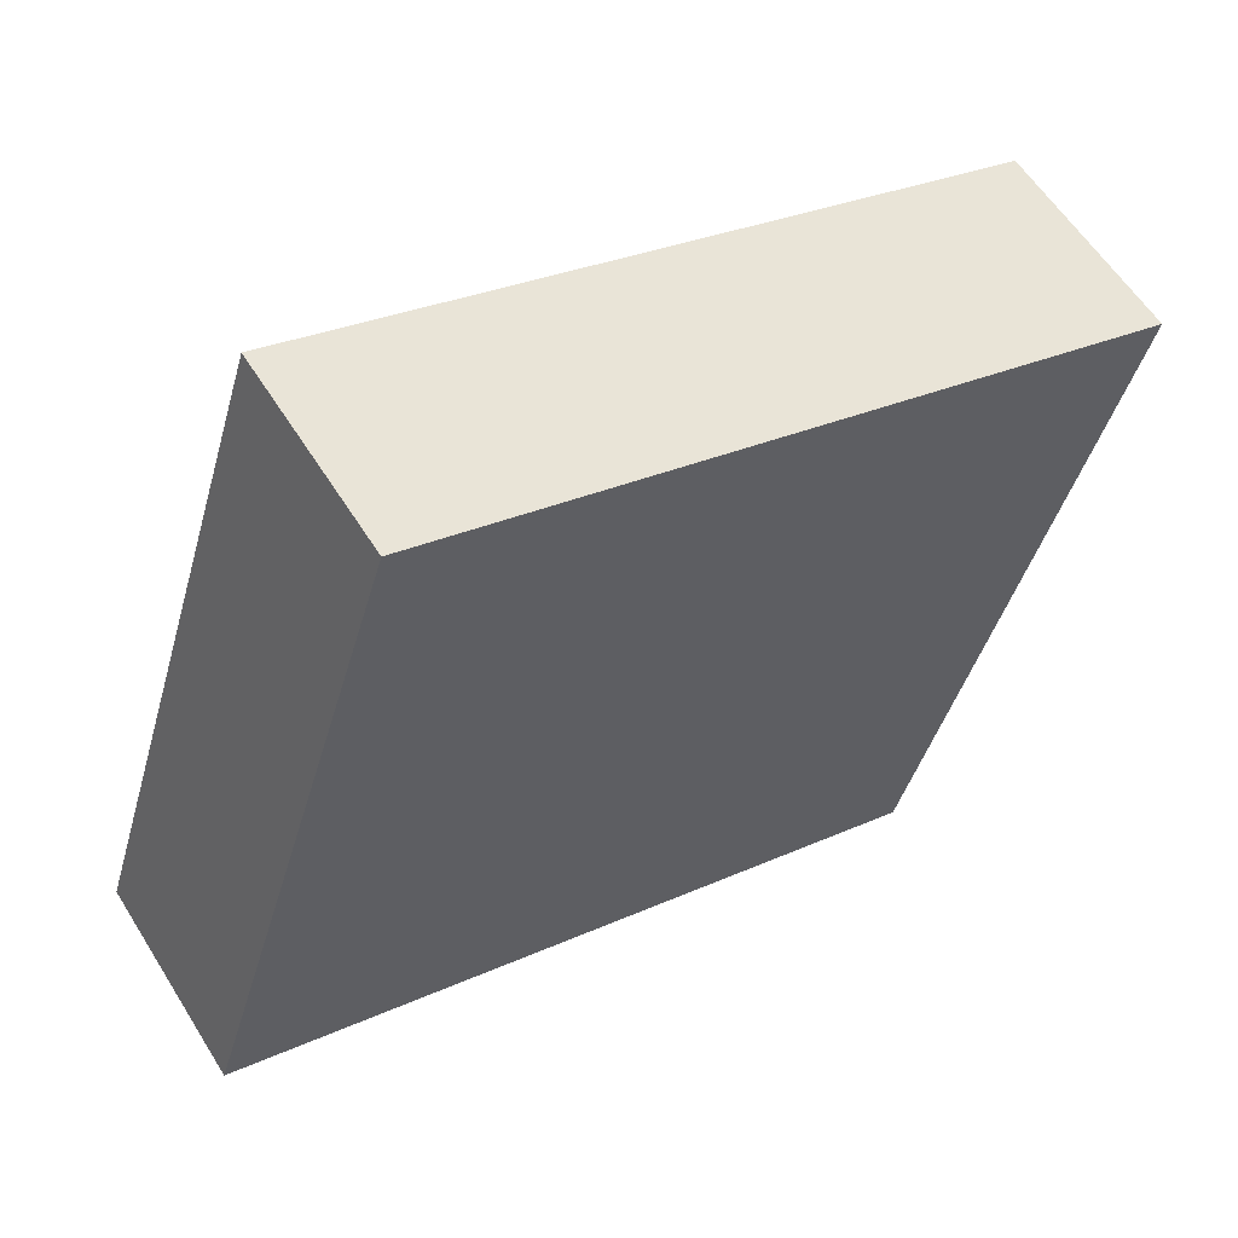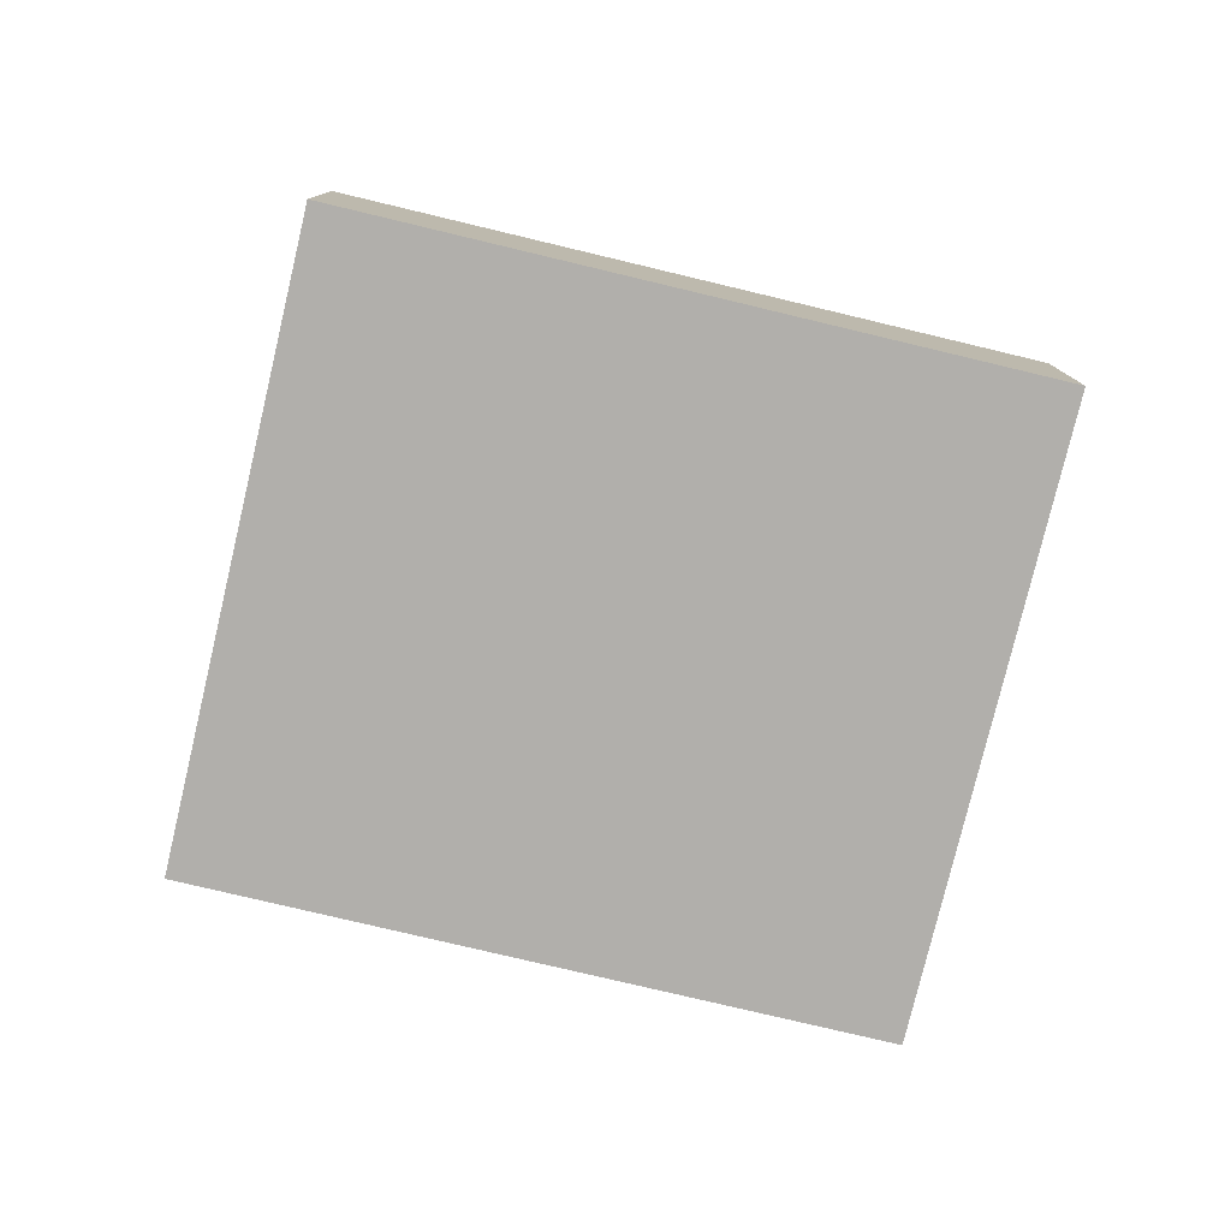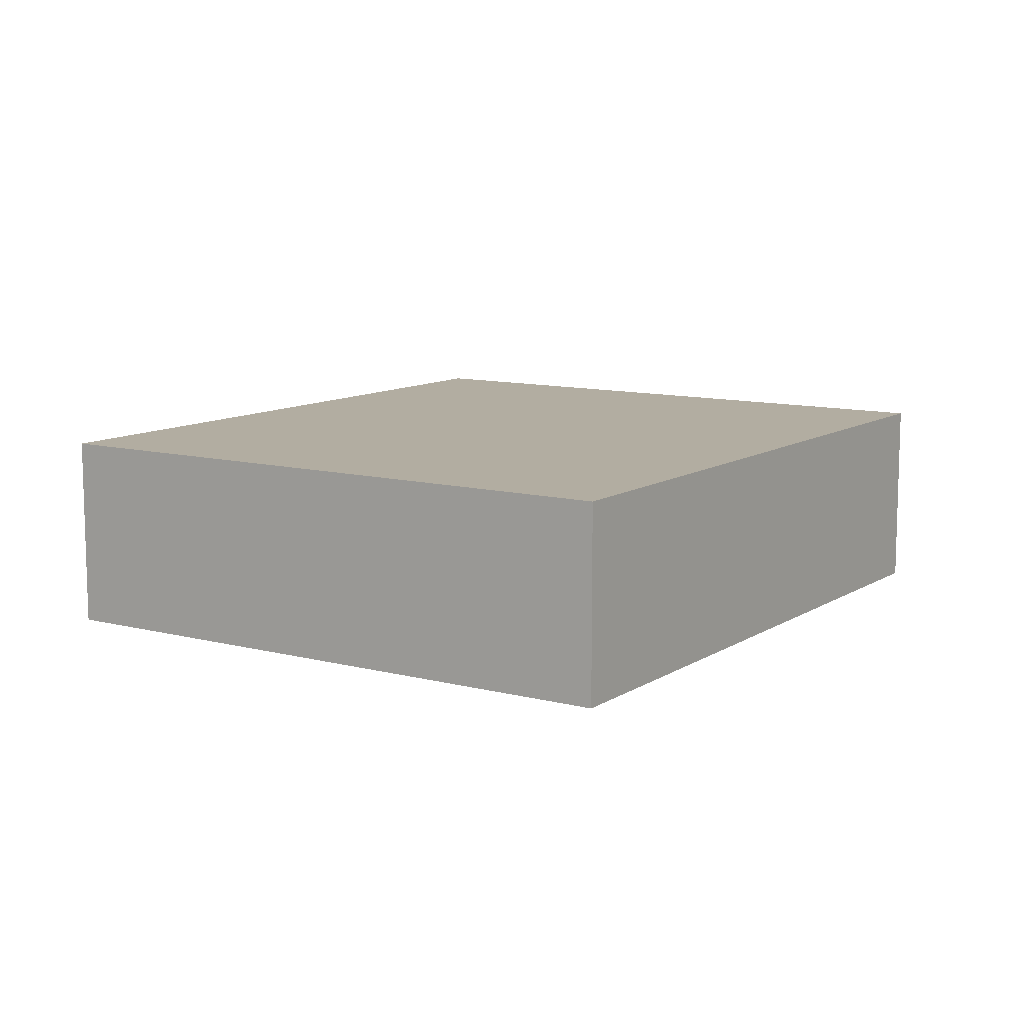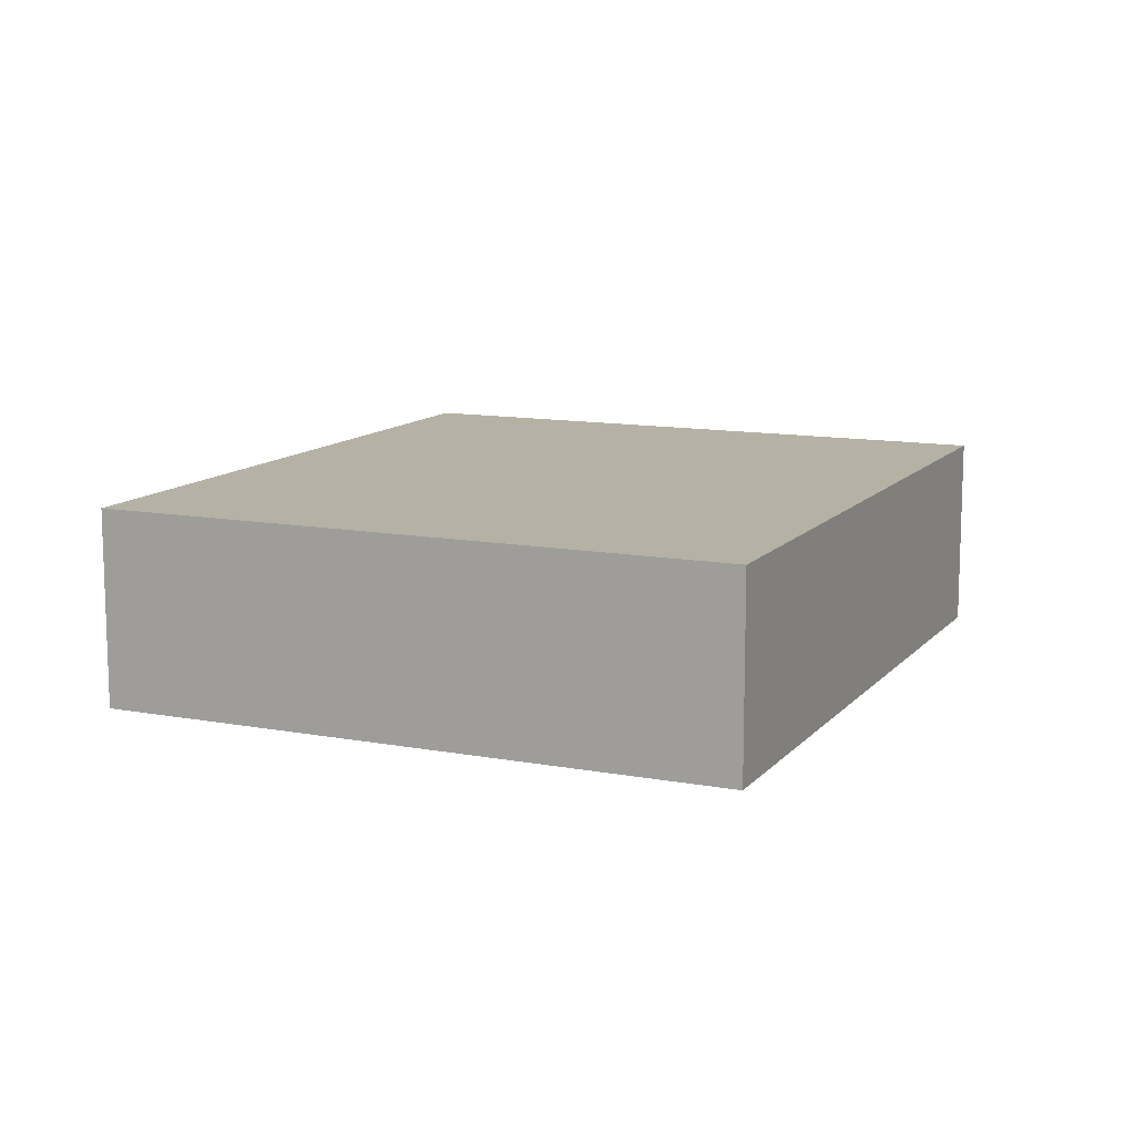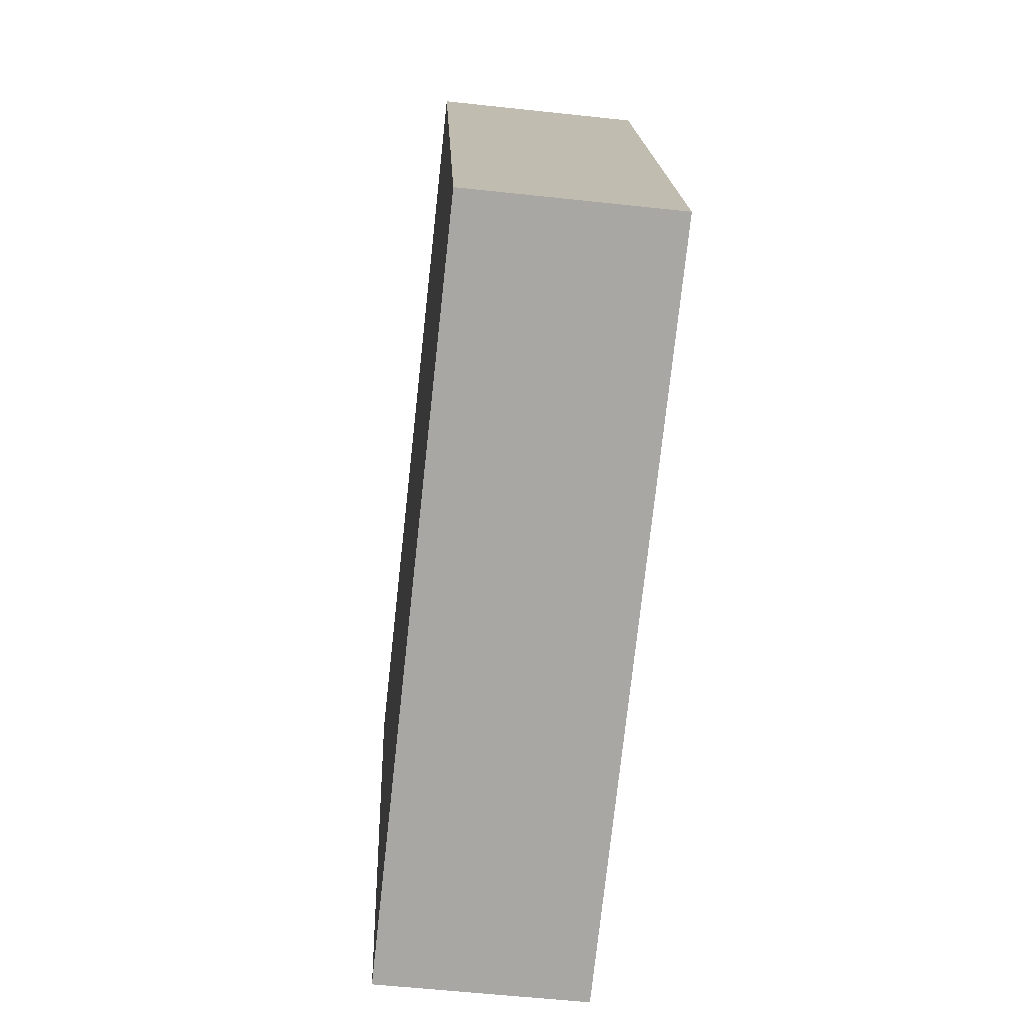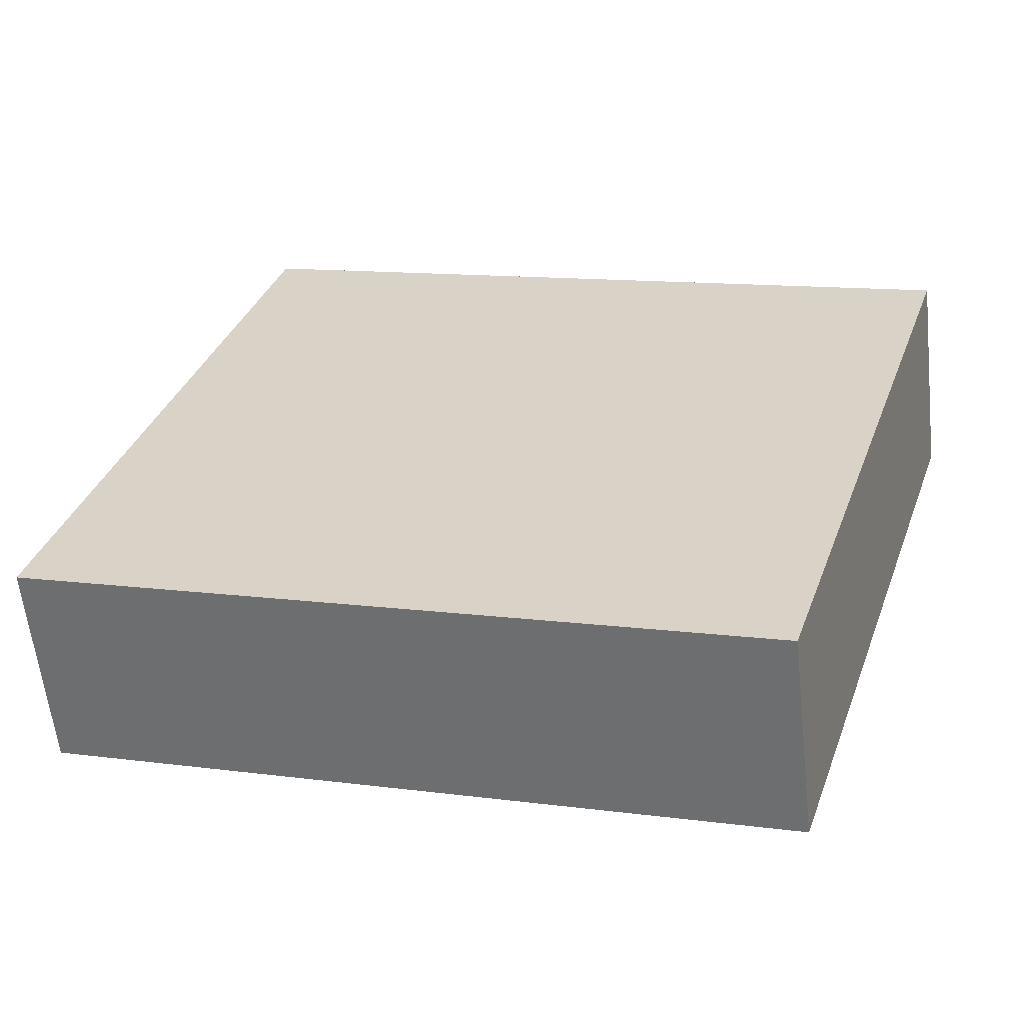
<metadata>
{"format":"obj","ext":"obj","renderer":"f3d","projection":"perspective","resolution":1024,"background":"white","views":[{"elev":58.1,"azim":-31.7,"up":"+Z"},{"elev":-78.2,"azim":-175.8,"up":"+Y"},{"elev":10.5,"azim":-39.1,"up":"+Y"},{"elev":11.8,"azim":-48.3,"up":"+Y"},{"elev":-56.7,"azim":-96.5,"up":"+Z"},{"elev":-59.5,"azim":6.3,"up":"+Z"}]}
</metadata>
<code>
v  0.535 0.536 1.685
v  1.865 0.536 -0.592
v  0 0.536 3.282e-17
v  2.4 0.536 1.094
v  0 0 0
v  0.535 -1.032e-16 1.685
v  2.4 -6.699e-17 1.094
v  1.865 3.625e-17 -0.592
g defaultobject
f 1 2 3
f 2 1 4
f 5 1 3
f 1 5 6
f 6 4 1
f 4 6 7
f 7 2 4
f 2 7 8
f 8 3 2
f 3 8 5
f 8 6 5
f 6 8 7

</code>
